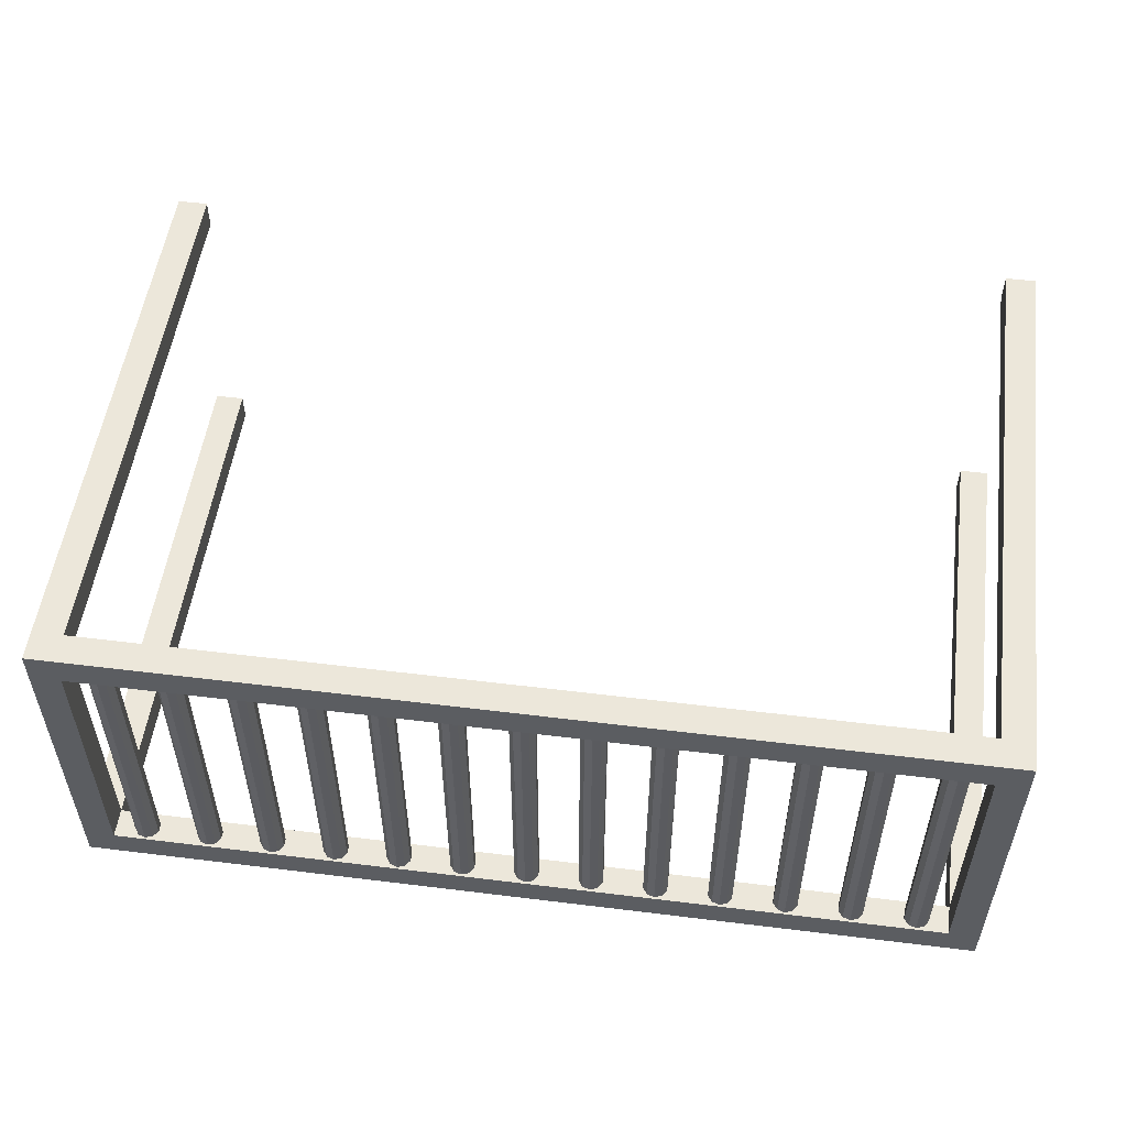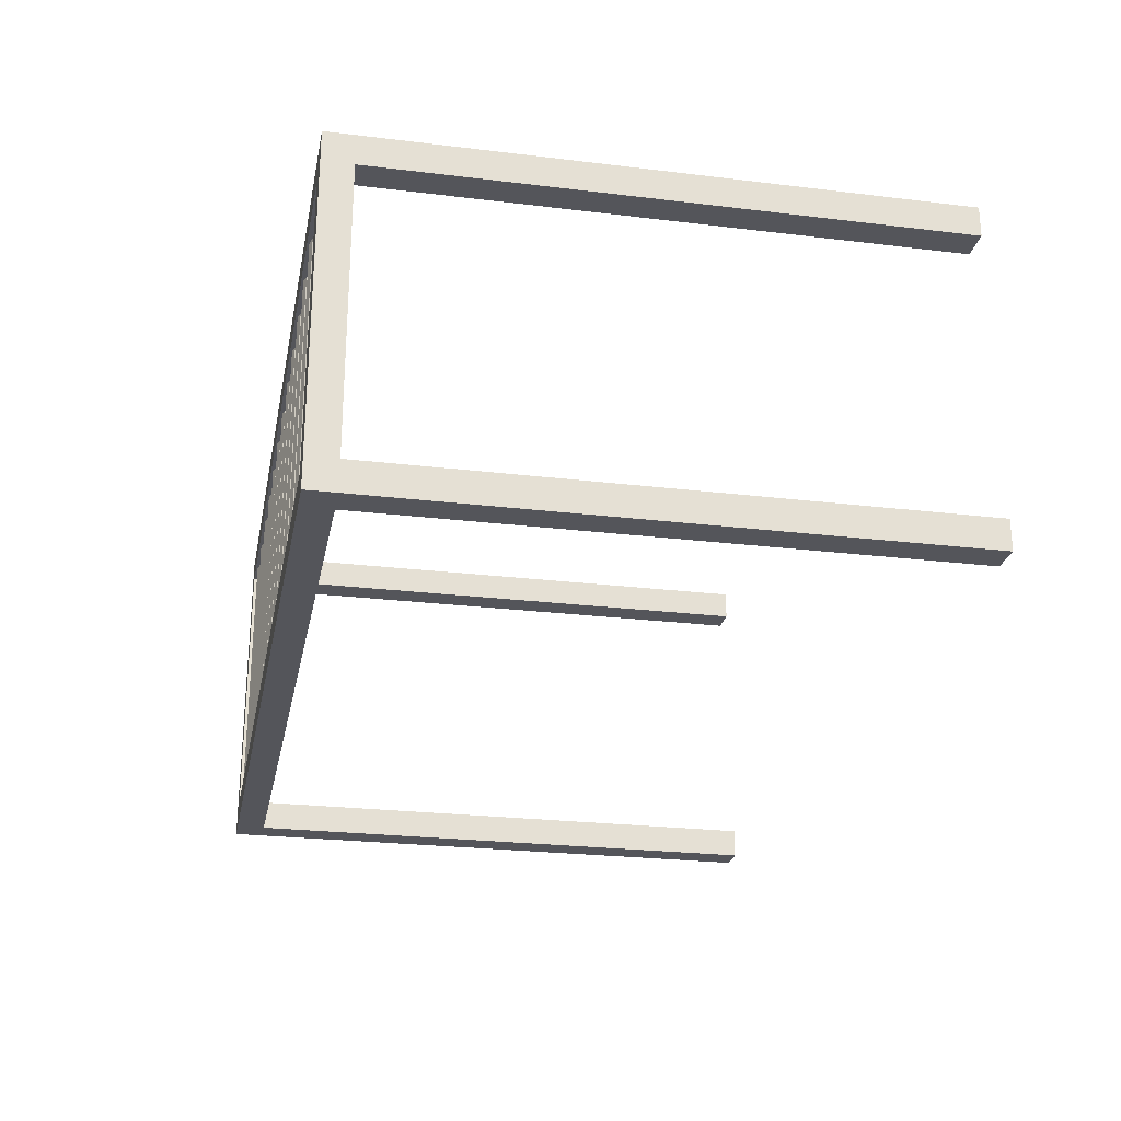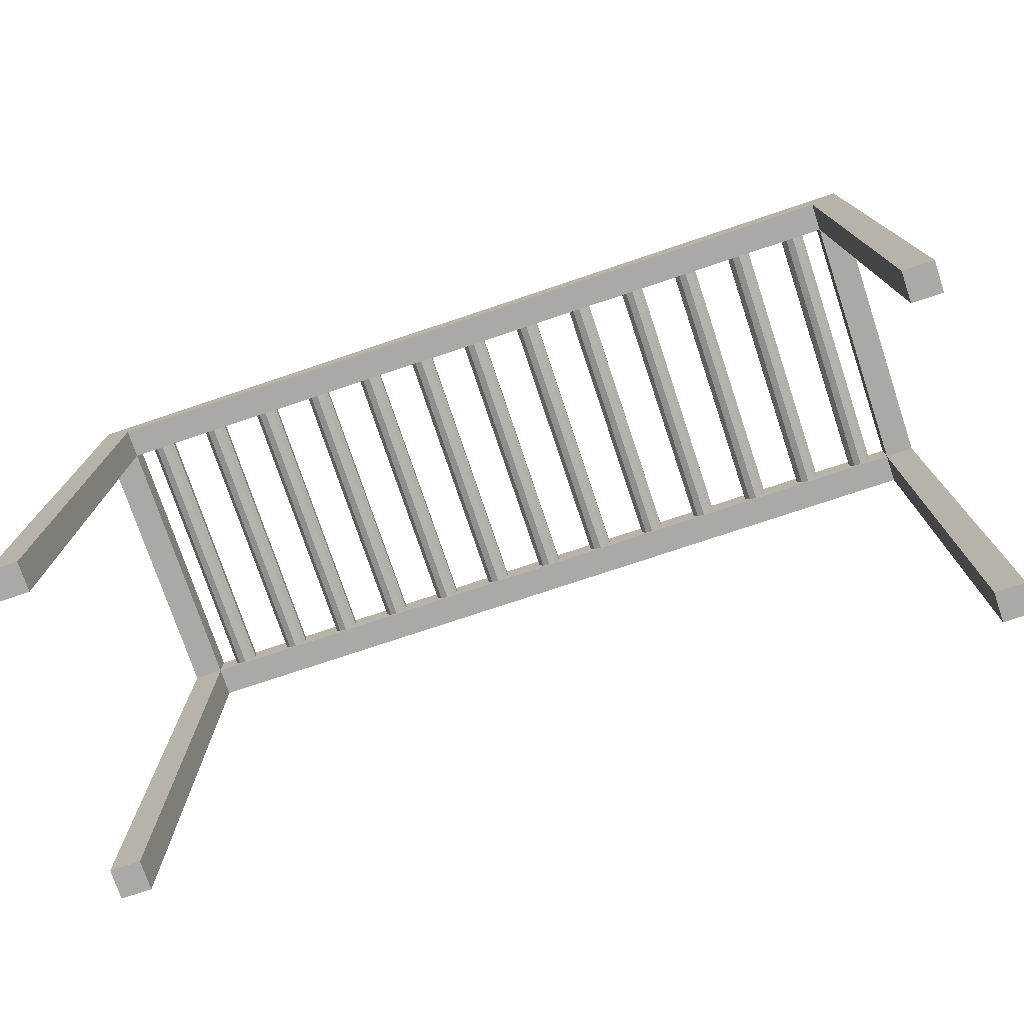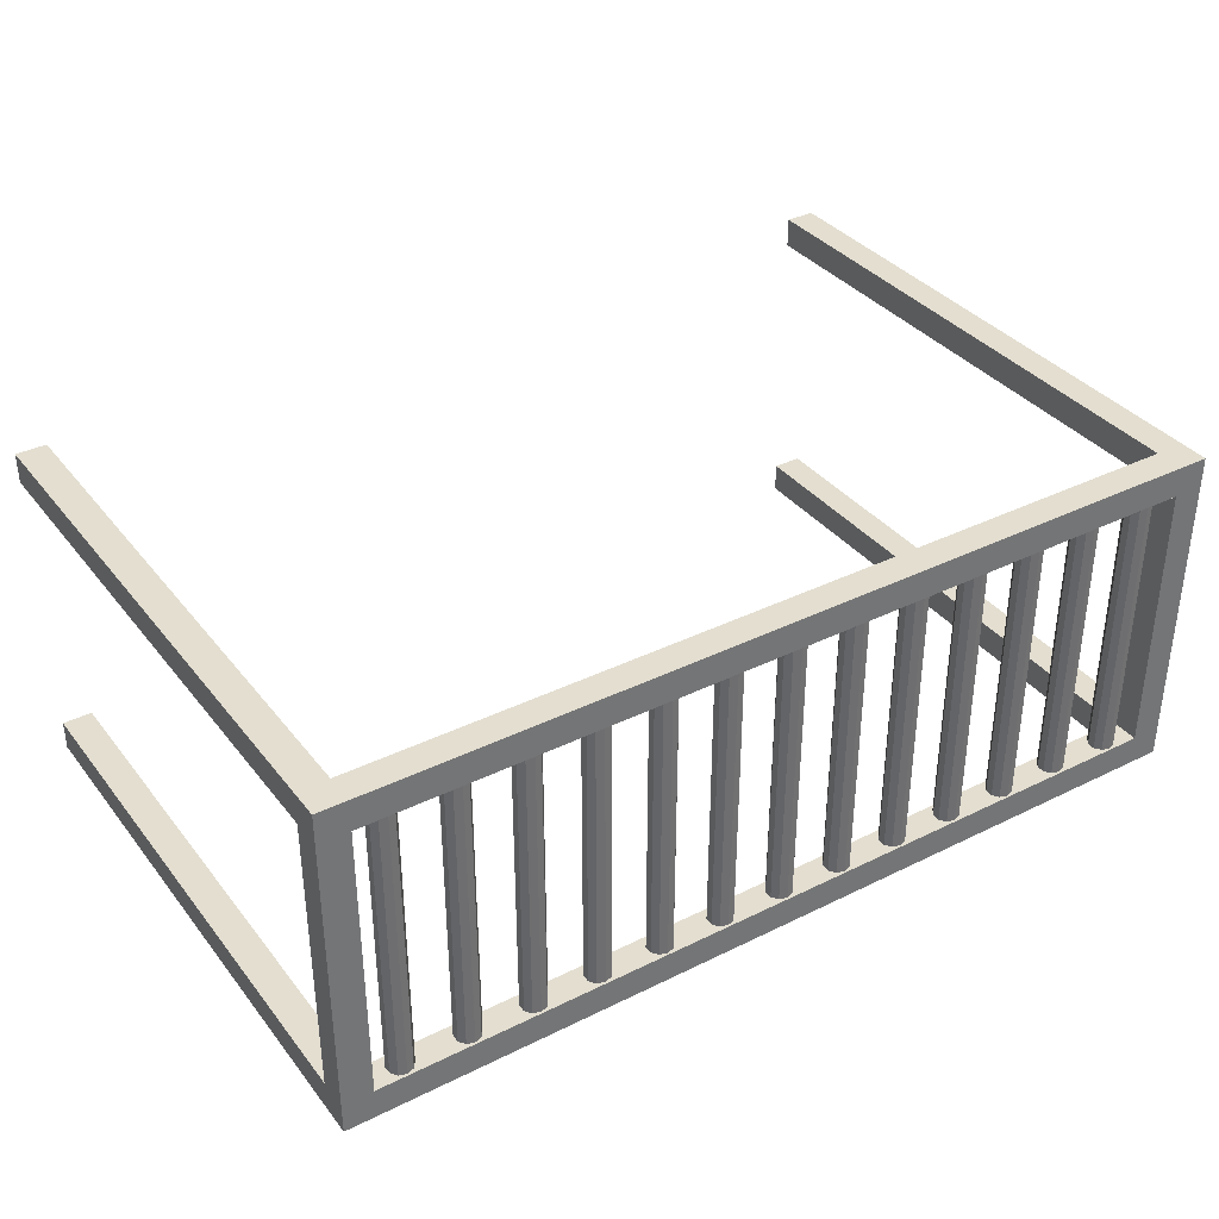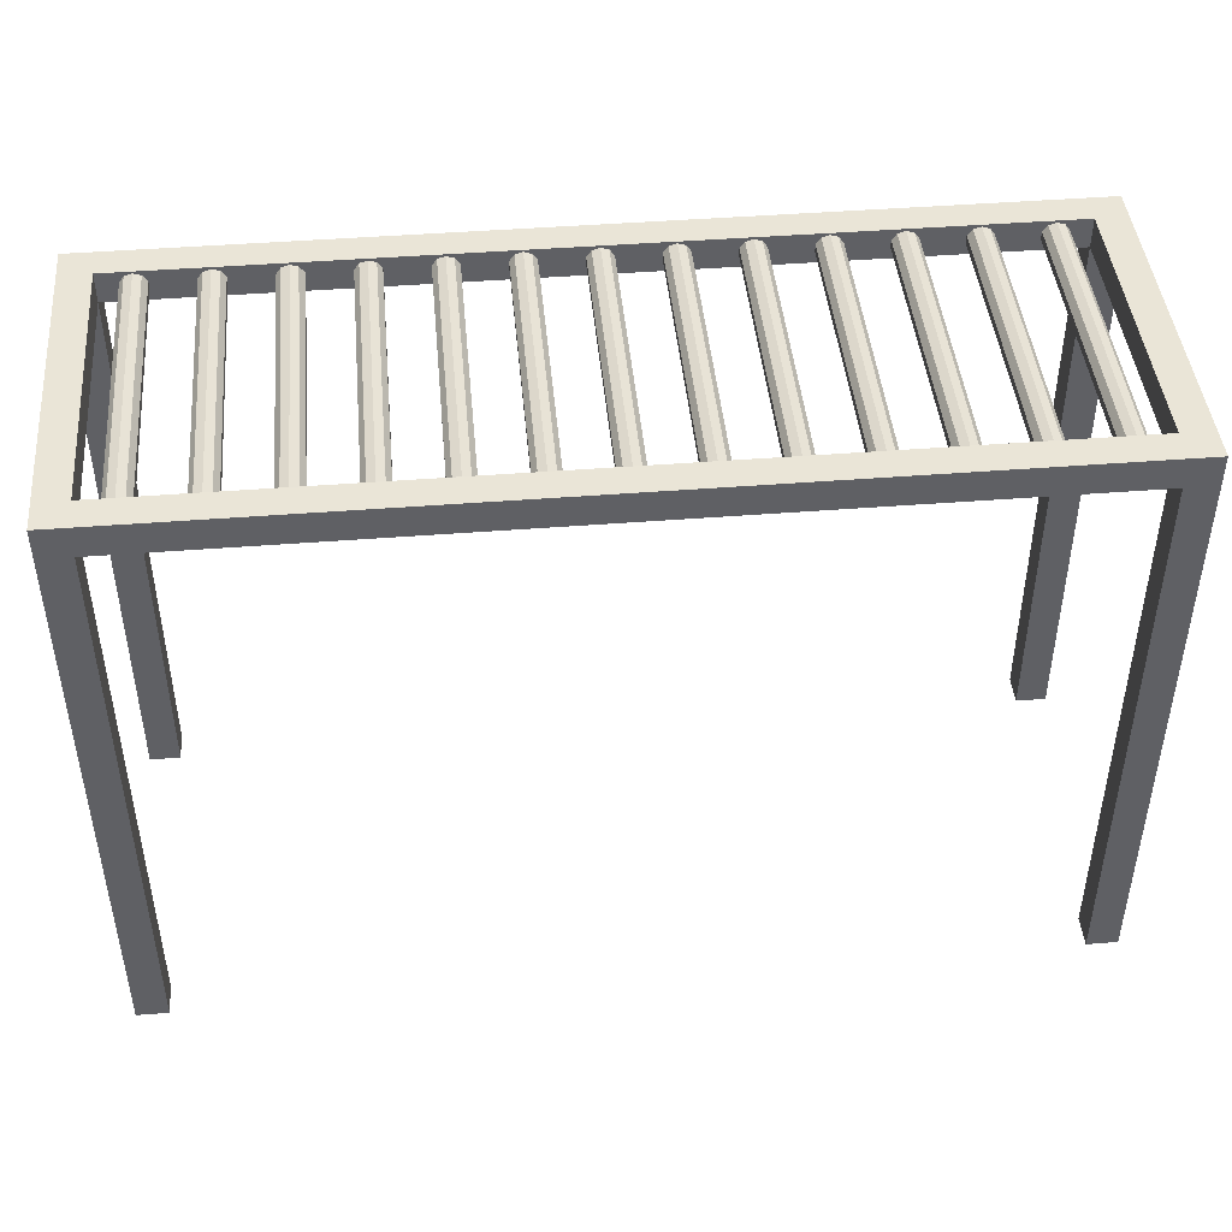
<metadata>
{"format":"obj","ext":"obj","renderer":"f3d","projection":"perspective","resolution":1024,"background":"white","views":[{"elev":53.2,"azim":-172.5,"up":"+Z"},{"elev":-25.0,"azim":-101.1,"up":"+Z"},{"elev":-75.6,"azim":-161.5,"up":"+Y"},{"elev":35.9,"azim":147.1,"up":"+Z"},{"elev":44.4,"azim":-5.3,"up":"+Y"}]}
</metadata>
<code>
g default
v -3.481 4.603 -1.089
v -3.247 4.603 -1.089
v -3.247 4.603 -1.323
v -3.481 4.603 -1.323
v -3.247 4.374 1.323
v -3.481 4.374 1.323
v -3.481 0.03271 1.323
v -3.247 0.03271 1.323
v -3.247 0.03271 1.089
v -3.247 4.374 1.089
v -3.481 4.374 -1.089
v -3.481 4.374 1.089
v -3.481 4.603 1.089
v -3.247 4.374 -1.089
v -3.247 4.603 1.089
v 3.481 0.03271 -1.323
v 3.481 0.03271 -1.089
v 3.247 0.03271 -1.089
v 3.247 0.03271 -1.323
v -3.481 4.603 1.323
v -3.247 4.603 1.323
v -3.247 4.374 -1.323
v 3.247 4.603 -1.323
v 3.247 4.374 -1.323
v 3.247 4.374 -1.089
v 3.247 4.603 -1.089
v 3.481 4.374 -1.323
v 3.481 4.374 -1.089
v 3.481 0.03271 1.323
v 3.247 0.03271 1.323
v 3.247 0.03271 1.089
v 3.481 0.03271 1.089
v 3.247 4.374 1.089
v 3.247 4.374 1.323
v 3.247 4.603 1.323
v 3.247 4.603 1.089
v 3.481 4.603 -1.323
v 3.481 4.374 1.089
v 3.481 4.603 -1.089
v 3.481 4.374 1.323
v 3.481 4.603 1.089
v 3.481 4.603 1.323
v -3.481 0.03271 1.089
v -3.481 4.374 -1.323
v -3.247 0.03271 -1.089
v -3.247 0.03271 -1.323
v -3.481 0.03271 -1.089
v -3.481 0.03271 -1.323
g stand monkeyBars
f 1 2 3 4
f 5 6 7 8
f 9 10 5 8
f 1 11 12 13
f 14 10 12 11
f 2 1 13 15
f 2 15 10 14
f 16 17 18 19
f 12 6 20 13
f 13 20 21 15
f 20 6 5 21
f 22 3 23 24
f 22 24 25 14
f 3 2 26 23
f 18 25 24 19
f 27 16 19 24
f 17 28 25 18
f 16 27 28 17
f 29 30 31 32
f 5 10 33 34
f 15 21 35 36
f 21 5 34 35
f 37 27 24 23
f 31 30 34 33
f 32 31 33 38
f 39 37 23 26
f 27 37 39 28
f 34 30 29 40
f 29 32 38 40
f 26 25 33 36
f 25 28 38 33
f 26 36 41 39
f 39 41 38 28
f 41 36 35 42
f 42 35 34 40
f 38 41 42 40
f 43 12 10 9
f 7 6 12 43
f 4 3 22 44
f 44 11 1 4
f 7 43 9 8
f 45 46 22 14
f 47 45 14 11
f 44 22 46 48
f 48 47 11 44
f 48 46 45 47
f 33 10 15 36
f 14 25 26 2
g default
v -3.058 4.411 -1.089
v -3.058 4.411 1.089
v -3.093 4.46 1.089
v -3.093 4.46 -1.089
v -3 4.392 -1.089
v -3 4.392 1.089
v -3.093 4.52 1.089
v -3.093 4.52 -1.089
v -2.942 4.411 -1.089
v -2.942 4.411 1.089
v -3.058 4.569 1.089
v -3.058 4.569 -1.089
v -2.907 4.46 -1.089
v -2.907 4.46 1.089
v -3 4.588 1.089
v -3 4.588 -1.089
v -2.907 4.52 -1.089
v -2.907 4.52 1.089
v -2.942 4.569 1.089
v -2.942 4.569 -1.089
g monkeyBars bar1
f 49 50 51 52
f 53 54 50 49
f 52 51 55 56
f 57 58 54 53
f 56 55 59 60
f 61 62 58 57
f 60 59 63 64
f 65 66 62 61
f 64 63 67 68
f 68 67 66 65
f 51 50 54 58 62 66 67 63 59 55
f 49 52 56 60 64 68 65 61 57 53
g default
v -2.558 4.411 -1.089
v -2.558 4.411 1.089
v -2.593 4.46 1.089
v -2.593 4.46 -1.089
v -2.5 4.392 -1.089
v -2.5 4.392 1.089
v -2.593 4.52 1.089
v -2.593 4.52 -1.089
v -2.442 4.411 -1.089
v -2.442 4.411 1.089
v -2.558 4.569 1.089
v -2.558 4.569 -1.089
v -2.407 4.46 -1.089
v -2.407 4.46 1.089
v -2.5 4.588 1.089
v -2.5 4.588 -1.089
v -2.407 4.52 -1.089
v -2.407 4.52 1.089
v -2.442 4.569 1.089
v -2.442 4.569 -1.089
g monkeyBars bar2
f 69 70 71 72
f 73 74 70 69
f 72 71 75 76
f 77 78 74 73
f 76 75 79 80
f 81 82 78 77
f 80 79 83 84
f 85 86 82 81
f 84 83 87 88
f 88 87 86 85
f 69 72 76 80 84 88 85 81 77 73
f 71 70 74 78 82 86 87 83 79 75
g default
v -2.058 4.411 -1.089
v -2.058 4.411 1.089
v -2.093 4.46 1.089
v -2.093 4.46 -1.089
v -2 4.392 -1.089
v -2 4.392 1.089
v -2.093 4.52 1.089
v -2.093 4.52 -1.089
v -1.942 4.411 -1.089
v -1.942 4.411 1.089
v -2.058 4.569 1.089
v -2.058 4.569 -1.089
v -1.907 4.46 -1.089
v -1.907 4.46 1.089
v -2 4.588 1.089
v -2 4.588 -1.089
v -1.907 4.52 -1.089
v -1.907 4.52 1.089
v -1.942 4.569 1.089
v -1.942 4.569 -1.089
g monkeyBars bar3
f 89 90 91 92
f 93 94 90 89
f 92 91 95 96
f 97 98 94 93
f 96 95 99 100
f 101 102 98 97
f 100 99 103 104
f 105 106 102 101
f 104 103 107 108
f 108 107 106 105
f 89 92 96 100 104 108 105 101 97 93
f 91 90 94 98 102 106 107 103 99 95
g default
v -1.558 4.411 -1.089
v -1.558 4.411 1.089
v -1.593 4.46 1.089
v -1.593 4.46 -1.089
v -1.5 4.392 -1.089
v -1.5 4.392 1.089
v -1.593 4.52 1.089
v -1.593 4.52 -1.089
v -1.442 4.411 -1.089
v -1.442 4.411 1.089
v -1.558 4.569 1.089
v -1.558 4.569 -1.089
v -1.407 4.46 -1.089
v -1.407 4.46 1.089
v -1.5 4.588 1.089
v -1.5 4.588 -1.089
v -1.407 4.52 -1.089
v -1.407 4.52 1.089
v -1.442 4.569 1.089
v -1.442 4.569 -1.089
g monkeyBars bar4
f 109 110 111 112
f 113 114 110 109
f 112 111 115 116
f 117 118 114 113
f 116 115 119 120
f 121 122 118 117
f 120 119 123 124
f 125 126 122 121
f 124 123 127 128
f 128 127 126 125
f 109 112 116 120 124 128 125 121 117 113
f 111 110 114 118 122 126 127 123 119 115
g default
v -1.058 4.411 -1.089
v -1.058 4.411 1.089
v -1.093 4.46 1.089
v -1.093 4.46 -1.089
v -1 4.392 -1.089
v -1 4.392 1.089
v -1.093 4.52 1.089
v -1.093 4.52 -1.089
v -0.9423 4.411 -1.089
v -0.9423 4.411 1.089
v -1.058 4.569 1.089
v -1.058 4.569 -1.089
v -0.9067 4.46 -1.089
v -0.9067 4.46 1.089
v -1 4.588 1.089
v -1 4.588 -1.089
v -0.9067 4.52 -1.089
v -0.9067 4.52 1.089
v -0.9423 4.569 1.089
v -0.9423 4.569 -1.089
g monkeyBars bar5
f 129 130 131 132
f 133 134 130 129
f 132 131 135 136
f 137 138 134 133
f 136 135 139 140
f 141 142 138 137
f 140 139 143 144
f 145 146 142 141
f 144 143 147 148
f 148 147 146 145
f 129 132 136 140 144 148 145 141 137 133
f 131 130 134 138 142 146 147 143 139 135
g default
v -0.5577 4.411 -1.089
v -0.5577 4.411 1.089
v -0.5933 4.46 1.089
v -0.5933 4.46 -1.089
v -0.5 4.392 -1.089
v -0.5 4.392 1.089
v -0.5933 4.52 1.089
v -0.5933 4.52 -1.089
v -0.4423 4.411 -1.089
v -0.4423 4.411 1.089
v -0.5577 4.569 1.089
v -0.5577 4.569 -1.089
v -0.4067 4.46 -1.089
v -0.4067 4.46 1.089
v -0.5 4.588 1.089
v -0.5 4.588 -1.089
v -0.4067 4.52 -1.089
v -0.4067 4.52 1.089
v -0.4423 4.569 1.089
v -0.4423 4.569 -1.089
g monkeyBars bar6
f 149 150 151 152
f 153 154 150 149
f 152 151 155 156
f 157 158 154 153
f 156 155 159 160
f 161 162 158 157
f 160 159 163 164
f 165 166 162 161
f 164 163 167 168
f 168 167 166 165
f 149 152 156 160 164 168 165 161 157 153
f 151 150 154 158 162 166 167 163 159 155
g default
v -0.05766 4.411 -1.089
v -0.05766 4.411 1.089
v -0.09329 4.46 1.089
v -0.09329 4.46 -1.089
v -0 4.392 -1.089
v -0 4.392 1.089
v -0.09329 4.52 1.089
v -0.09329 4.52 -1.089
v 0.05766 4.411 -1.089
v 0.05766 4.411 1.089
v -0.05766 4.569 1.089
v -0.05766 4.569 -1.089
v 0.09329 4.46 -1.089
v 0.09329 4.46 1.089
v -0 4.588 1.089
v -0 4.588 -1.089
v 0.09329 4.52 -1.089
v 0.09329 4.52 1.089
v 0.05766 4.569 1.089
v 0.05766 4.569 -1.089
g monkeyBars bar7
f 169 170 171 172
f 173 174 170 169
f 172 171 175 176
f 177 178 174 173
f 176 175 179 180
f 181 182 178 177
f 180 179 183 184
f 185 186 182 181
f 184 183 187 188
f 188 187 186 185
f 169 172 176 180 184 188 185 181 177 173
f 171 170 174 178 182 186 187 183 179 175
g default
v 0.4423 4.411 -1.089
v 0.4423 4.411 1.089
v 0.4067 4.46 1.089
v 0.4067 4.46 -1.089
v 0.5 4.392 -1.089
v 0.5 4.392 1.089
v 0.4067 4.52 1.089
v 0.4067 4.52 -1.089
v 0.5577 4.411 -1.089
v 0.5577 4.411 1.089
v 0.4423 4.569 1.089
v 0.4423 4.569 -1.089
v 0.5933 4.46 -1.089
v 0.5933 4.46 1.089
v 0.5 4.588 1.089
v 0.5 4.588 -1.089
v 0.5933 4.52 -1.089
v 0.5933 4.52 1.089
v 0.5577 4.569 1.089
v 0.5577 4.569 -1.089
g monkeyBars bar8
f 189 190 191 192
f 193 194 190 189
f 192 191 195 196
f 197 198 194 193
f 196 195 199 200
f 201 202 198 197
f 200 199 203 204
f 205 206 202 201
f 204 203 207 208
f 208 207 206 205
f 189 192 196 200 204 208 205 201 197 193
f 191 190 194 198 202 206 207 203 199 195
g default
v 0.9423 4.411 -1.089
v 0.9423 4.411 1.089
v 0.9067 4.46 1.089
v 0.9067 4.46 -1.089
v 1 4.392 -1.089
v 1 4.392 1.089
v 0.9067 4.52 1.089
v 0.9067 4.52 -1.089
v 1.058 4.411 -1.089
v 1.058 4.411 1.089
v 0.9423 4.569 1.089
v 0.9423 4.569 -1.089
v 1.093 4.46 -1.089
v 1.093 4.46 1.089
v 1 4.588 1.089
v 1 4.588 -1.089
v 1.093 4.52 -1.089
v 1.093 4.52 1.089
v 1.058 4.569 1.089
v 1.058 4.569 -1.089
g monkeyBars bar9
f 209 210 211 212
f 213 214 210 209
f 212 211 215 216
f 217 218 214 213
f 216 215 219 220
f 221 222 218 217
f 220 219 223 224
f 225 226 222 221
f 224 223 227 228
f 228 227 226 225
f 209 212 216 220 224 228 225 221 217 213
f 211 210 214 218 222 226 227 223 219 215
g default
v 1.442 4.411 -1.089
v 1.442 4.411 1.089
v 1.407 4.46 1.089
v 1.407 4.46 -1.089
v 1.5 4.392 -1.089
v 1.5 4.392 1.089
v 1.407 4.52 1.089
v 1.407 4.52 -1.089
v 1.558 4.411 -1.089
v 1.558 4.411 1.089
v 1.442 4.569 1.089
v 1.442 4.569 -1.089
v 1.593 4.46 -1.089
v 1.593 4.46 1.089
v 1.5 4.588 1.089
v 1.5 4.588 -1.089
v 1.593 4.52 -1.089
v 1.593 4.52 1.089
v 1.558 4.569 1.089
v 1.558 4.569 -1.089
g monkeyBars bar10
f 229 230 231 232
f 233 234 230 229
f 232 231 235 236
f 237 238 234 233
f 236 235 239 240
f 241 242 238 237
f 240 239 243 244
f 245 246 242 241
f 244 243 247 248
f 248 247 246 245
f 229 232 236 240 244 248 245 241 237 233
f 231 230 234 238 242 246 247 243 239 235
g default
v 1.942 4.411 -1.089
v 1.942 4.411 1.089
v 1.907 4.46 1.089
v 1.907 4.46 -1.089
v 2 4.392 -1.089
v 2 4.392 1.089
v 1.907 4.52 1.089
v 1.907 4.52 -1.089
v 2.058 4.411 -1.089
v 2.058 4.411 1.089
v 1.942 4.569 1.089
v 1.942 4.569 -1.089
v 2.093 4.46 -1.089
v 2.093 4.46 1.089
v 2 4.588 1.089
v 2 4.588 -1.089
v 2.093 4.52 -1.089
v 2.093 4.52 1.089
v 2.058 4.569 1.089
v 2.058 4.569 -1.089
g monkeyBars bar11
f 249 250 251 252
f 253 254 250 249
f 252 251 255 256
f 257 258 254 253
f 256 255 259 260
f 261 262 258 257
f 260 259 263 264
f 265 266 262 261
f 264 263 267 268
f 268 267 266 265
f 249 252 256 260 264 268 265 261 257 253
f 251 250 254 258 262 266 267 263 259 255
g default
v 2.442 4.411 -1.089
v 2.442 4.411 1.089
v 2.407 4.46 1.089
v 2.407 4.46 -1.089
v 2.5 4.392 -1.089
v 2.5 4.392 1.089
v 2.407 4.52 1.089
v 2.407 4.52 -1.089
v 2.558 4.411 -1.089
v 2.558 4.411 1.089
v 2.442 4.569 1.089
v 2.442 4.569 -1.089
v 2.593 4.46 -1.089
v 2.593 4.46 1.089
v 2.5 4.588 1.089
v 2.5 4.588 -1.089
v 2.593 4.52 -1.089
v 2.593 4.52 1.089
v 2.558 4.569 1.089
v 2.558 4.569 -1.089
g monkeyBars bar12
f 269 270 271 272
f 273 274 270 269
f 272 271 275 276
f 277 278 274 273
f 276 275 279 280
f 281 282 278 277
f 280 279 283 284
f 285 286 282 281
f 284 283 287 288
f 288 287 286 285
f 269 272 276 280 284 288 285 281 277 273
f 271 270 274 278 282 286 287 283 279 275
g default
v 2.942 4.411 -1.089
v 2.942 4.411 1.089
v 2.907 4.46 1.089
v 2.907 4.46 -1.089
v 3 4.392 -1.089
v 3 4.392 1.089
v 2.907 4.52 1.089
v 2.907 4.52 -1.089
v 3.058 4.411 -1.089
v 3.058 4.411 1.089
v 2.942 4.569 1.089
v 2.942 4.569 -1.089
v 3.093 4.46 -1.089
v 3.093 4.46 1.089
v 3 4.588 1.089
v 3 4.588 -1.089
v 3.093 4.52 -1.089
v 3.093 4.52 1.089
v 3.058 4.569 1.089
v 3.058 4.569 -1.089
g monkeyBars bar13
f 289 290 291 292
f 293 294 290 289
f 292 291 295 296
f 297 298 294 293
f 296 295 299 300
f 301 302 298 297
f 300 299 303 304
f 305 306 302 301
f 304 303 307 308
f 308 307 306 305
f 289 292 296 300 304 308 305 301 297 293
f 291 290 294 298 302 306 307 303 299 295

</code>
